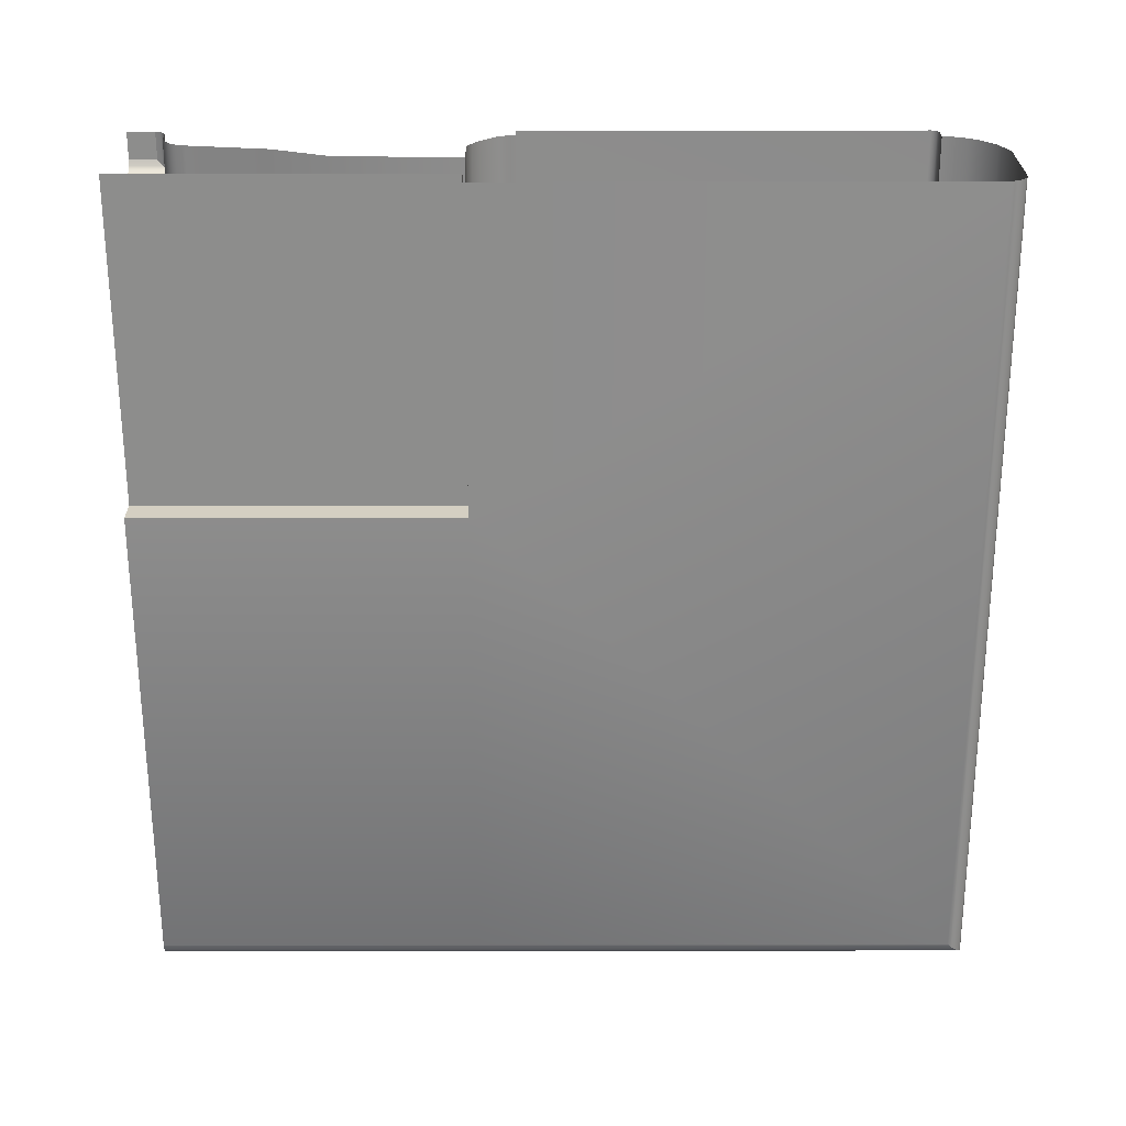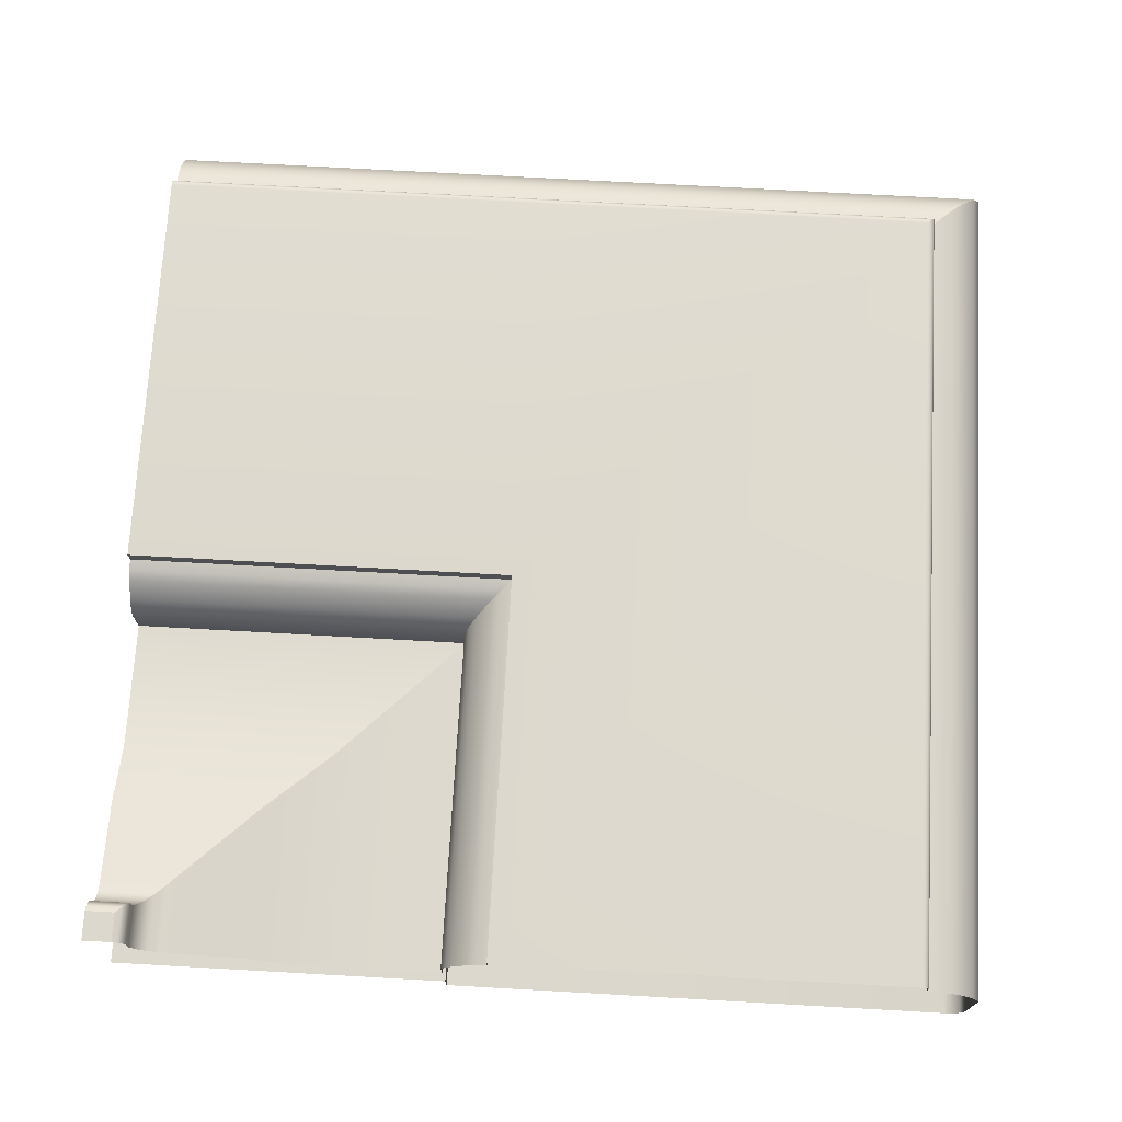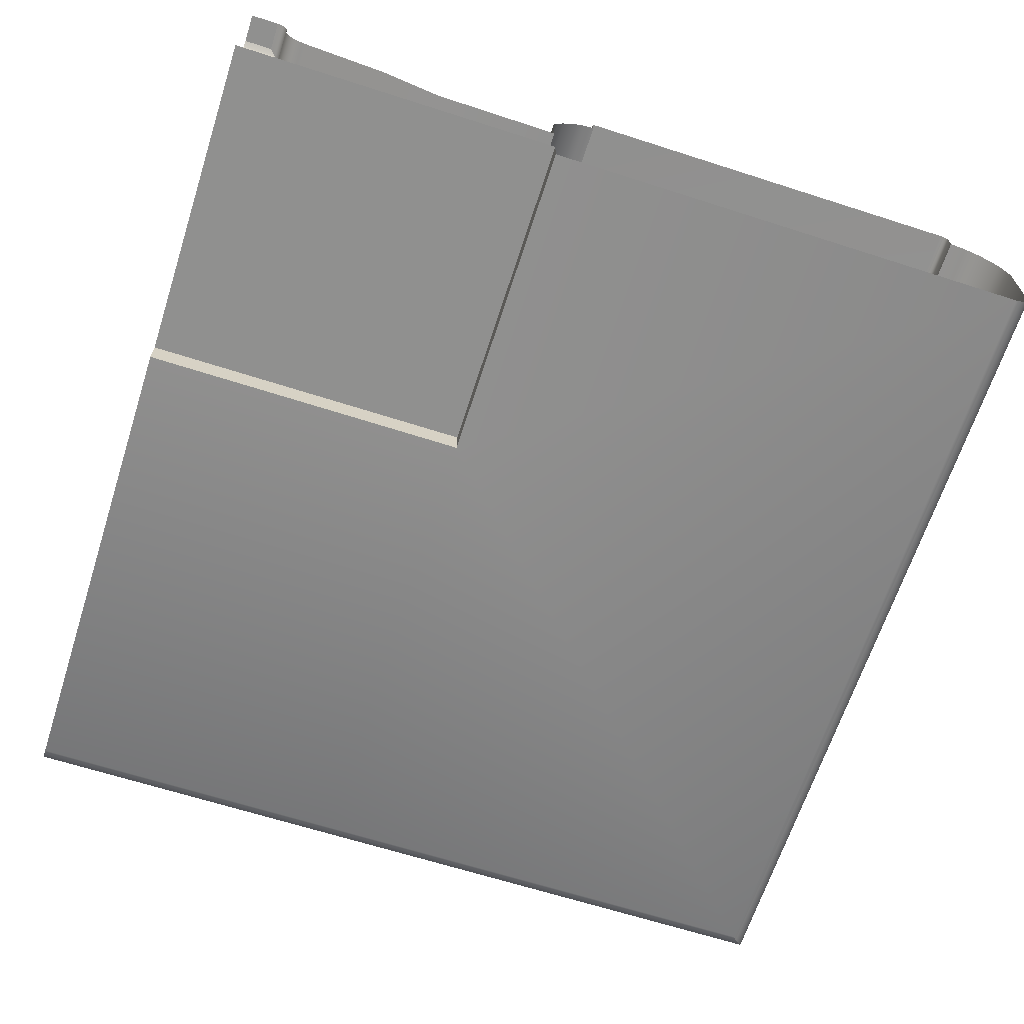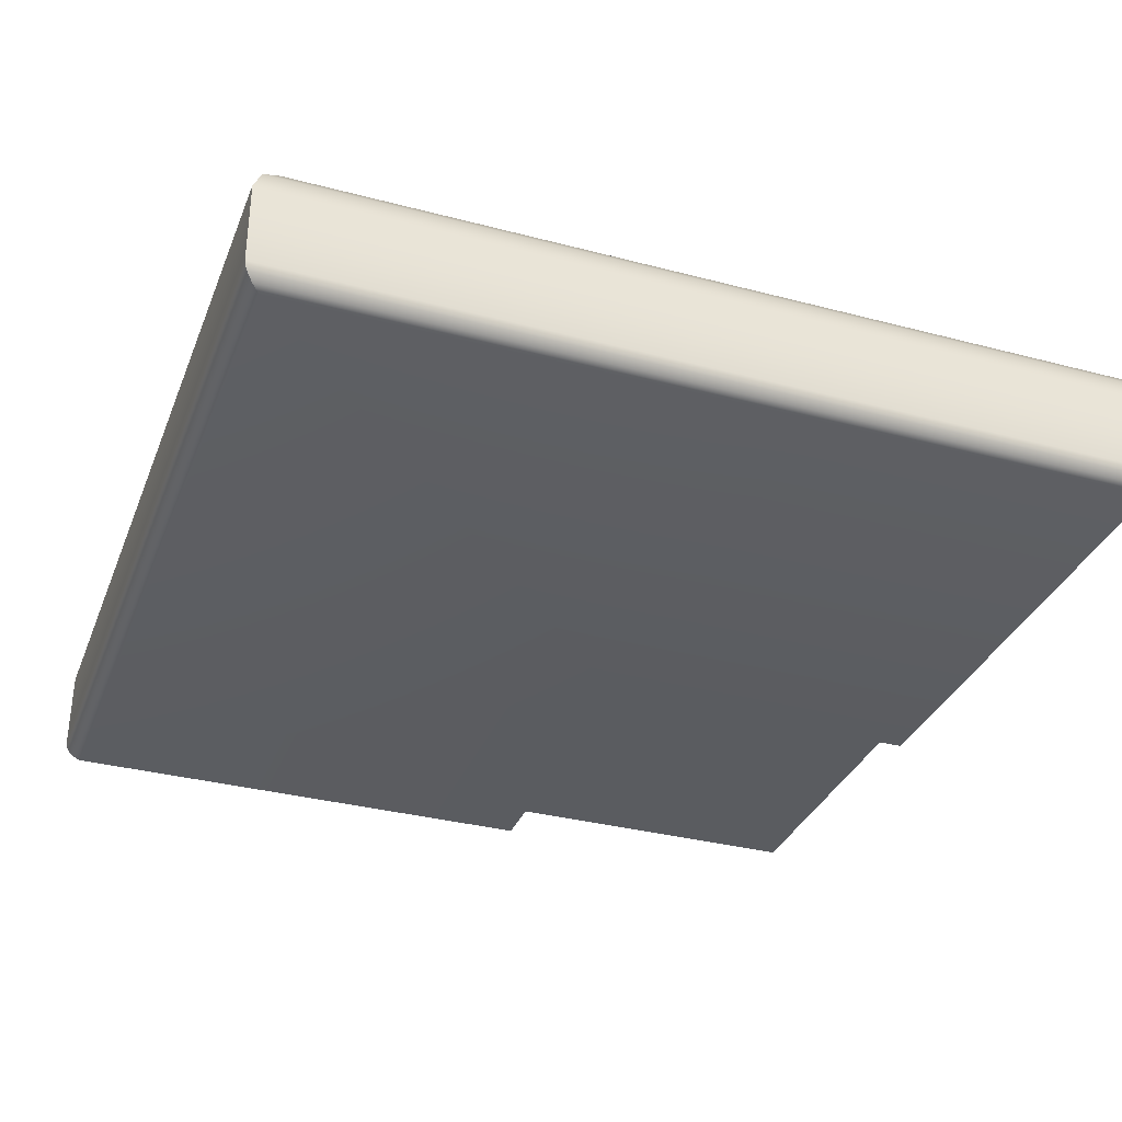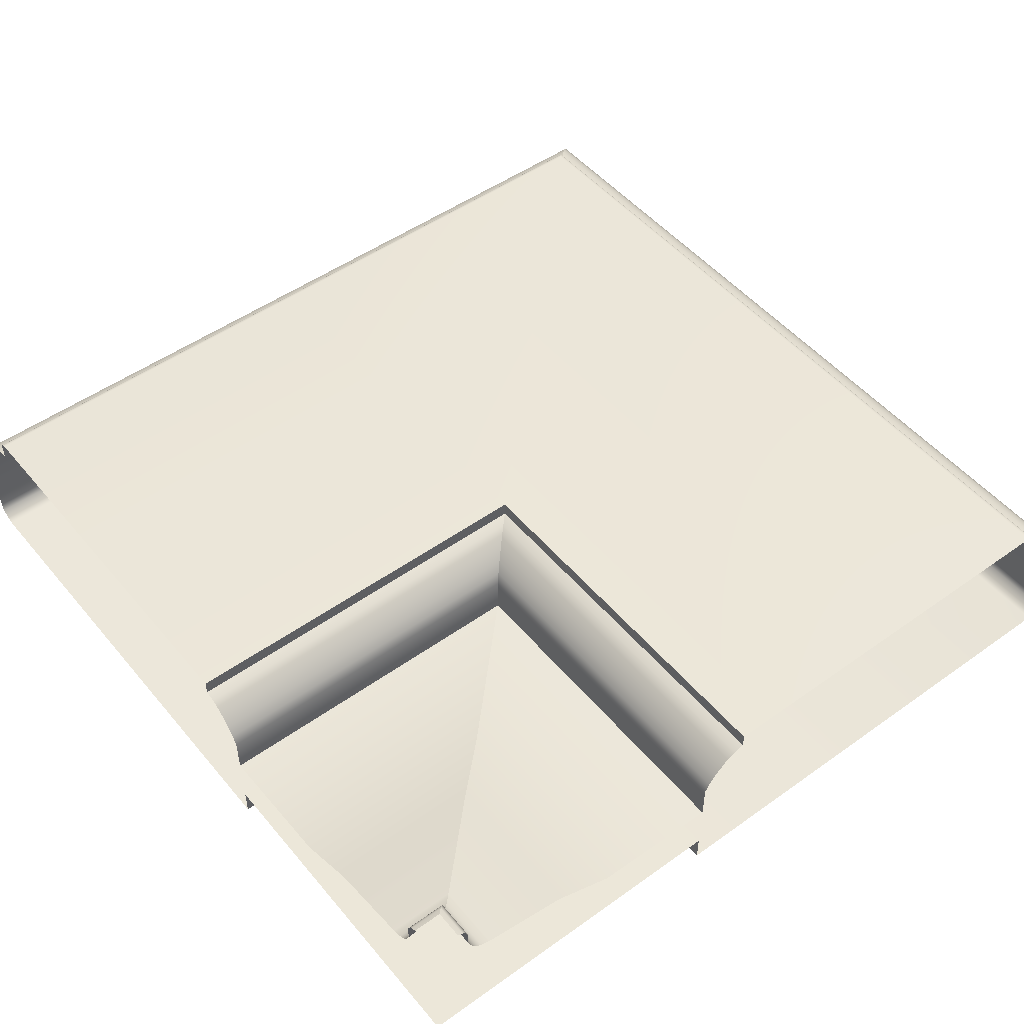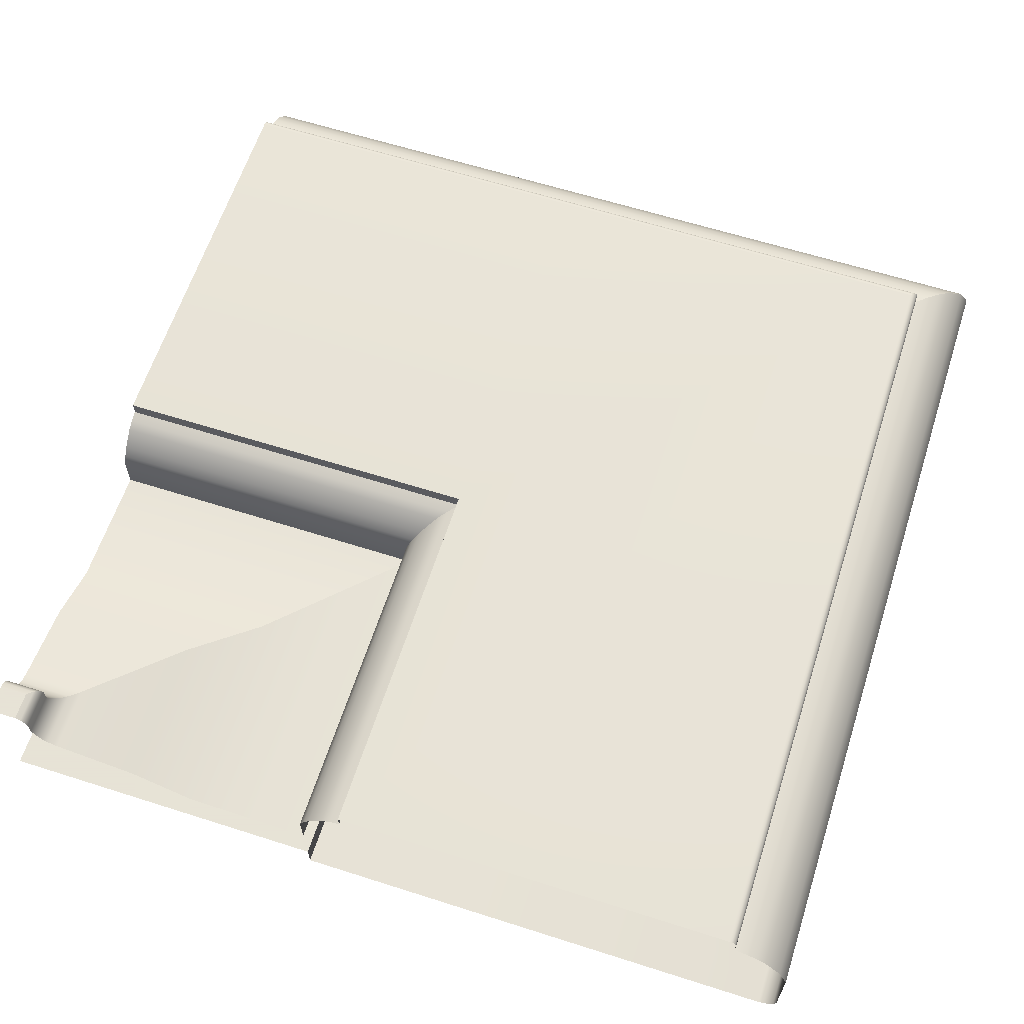
<metadata>
{"format":"obj","ext":"obj","renderer":"f3d","projection":"perspective","resolution":1024,"background":"white","views":[{"elev":-64.4,"azim":0.1,"up":"+Z"},{"elev":72.2,"azim":3.2,"up":"+Z"},{"elev":-65.5,"azim":-17.9,"up":"+Z"},{"elev":-33.8,"azim":160.2,"up":"+Z"},{"elev":49.8,"azim":-38.2,"up":"+Z"},{"elev":62.8,"azim":17.9,"up":"+Z"}]}
</metadata>
<code>
o RT_11_TR1/RT_11_TR/mesh45/mesh45-geometry#mesh45-geometry
v 0.5891 0.4023 0.4886
v 0.5897 0.4104 0.488
v 0.5891 0.4098 0.4886
v 0.5897 0.4023 0.488
v 0.5816 0.4104 0.488
v 0.5886 0.4023 0.4893
v 0.5904 0.4111 0.4876
v 0.5816 0.4098 0.4886
v 0.5816 0.411 0.4876
v 0.5886 0.4093 0.4893
v 0.5904 0.4023 0.4876
v 0.588 0.4023 0.4908
v 0.5919 0.4126 0.487
v 0.5816 0.4126 0.487
v 0.5816 0.4093 0.4893
v 0.588 0.4086 0.4908
v 0.5919 0.4023 0.487
v 0.588 0.4023 0.4934
v 0.6054 0.4261 0.4849
v 0.5816 0.4261 0.4849
v 0.5816 0.4086 0.4908
v 0.588 0.4086 0.4934
v 0.6054 0.4023 0.4849
v 0.5874 0.4023 0.4946
v 0.6153 0.436 0.4807
v 0.5816 0.436 0.4807
v 0.5816 0.4086 0.4934
v 0.5874 0.408 0.4946
v 0.6153 0.4023 0.4807
v 0.587 0.4023 0.4949
v 0.6356 0.4563 0.4802
v 0.5816 0.4563 0.4802
v 0.5816 0.408 0.4946
v 0.587 0.4076 0.4949
v 0.6356 0.4023 0.4802
v 0.5861 0.4023 0.4953
v 0.6356 0.4023 0.4863
v 0.5816 0.4563 0.4863
v 0.5816 0.4076 0.4949
v 0.5861 0.4068 0.4953
v 0.6356 0.4563 0.4863
v 0.5816 0.4068 0.4953
v 0.6364 0.4023 0.4878
v 0.5816 0.4571 0.4878
v 0.5816 0.4023 0.4953
v 0.6364 0.4571 0.4878
v 0.6374 0.4023 0.4893
v 0.5816 0.4581 0.4893
v 0.6374 0.4581 0.4893
v 0.6398 0.4605 0.4916
v 0.5816 0.4605 0.4916
v 0.6398 0.4023 0.4916
v 0.6414 0.462 0.4924
v 0.5816 0.462 0.4924
v 0.6414 0.4023 0.4924
v 0.643 0.4637 0.4929
v 0.5816 0.4637 0.4929
v 0.643 0.4023 0.4929
v 0.643 0.4023 0.4952
v 0.5816 0.4637 0.4952
v 0.643 0.4637 0.4952
v 0.7085 0.5292 0.4952
v 0.5816 0.5292 0.4952
v 0.7085 0.4023 0.4952
v 0.643 0.5292 0.4952
v 0.7089 0.5296 0.4952
v 0.6425 0.5296 0.4952
v 0.5816 0.5296 0.4952
v 0.7089 0.4023 0.4952
v 0.7092 0.5298 0.4951
v 0.5816 0.5298 0.4951
v 0.7092 0.4023 0.4951
v 0.6423 0.5298 0.4951
v 0.7094 0.5301 0.4948
v 0.5816 0.5301 0.4948
v 0.7094 0.4023 0.4948
v 0.642 0.5301 0.4948
v 0.7096 0.5302 0.4946
v 0.5816 0.5302 0.4946
v 0.7096 0.4023 0.4946
v 0.6419 0.5302 0.4946
v 0.7097 0.5304 0.4942
v 0.5816 0.5304 0.4942
v 0.7097 0.4023 0.4942
v 0.6418 0.5304 0.4942
v 0.7097 0.5304 0.4916
v 0.6418 0.5304 0.4916
v 0.5816 0.5304 0.4916
v 0.7097 0.4023 0.4916
v 0.7117 0.5324 0.4913
v 0.5816 0.5324 0.4913
v 0.7117 0.4023 0.4913
v 0.6398 0.5324 0.4913
v 0.7135 0.5342 0.4905
v 0.5816 0.5341 0.4905
v 0.7135 0.4023 0.4905
v 0.638 0.5342 0.4905
v 0.7151 0.5358 0.4895
v 0.5816 0.5358 0.4895
v 0.7151 0.4023 0.4895
v 0.6364 0.5358 0.4895
v 0.7177 0.5384 0.4865
v 0.5816 0.5383 0.4865
v 0.7177 0.4023 0.4865
v 0.6338 0.5384 0.4865
v 0.7191 0.5398 0.4829
v 0.5816 0.5398 0.4829
v 0.7191 0.4023 0.4829
v 0.6324 0.5398 0.4829
v 0.7191 0.5398 0.4696
v 0.6324 0.5398 0.4696
v 0.5816 0.5398 0.4696
v 0.7191 0.4023 0.4696
v 0.7189 0.5396 0.4689
v 0.6325 0.5396 0.4689
v 0.5816 0.5396 0.4689
v 0.7189 0.4023 0.4689
v 0.7187 0.5393 0.4683
v 0.6328 0.5393 0.4683
v 0.5816 0.5393 0.4683
v 0.7187 0.4023 0.4683
v 0.7177 0.5383 0.4673
v 0.6338 0.5383 0.4673
v 0.7177 0.4023 0.4673
v 0.5816 0.5383 0.4673
v 0.717 0.5377 0.467
v 0.6344 0.5377 0.467
v 0.717 0.4023 0.467
v 0.5816 0.5377 0.467
v 0.7163 0.537 0.4668
v 0.6356 0.537 0.4668
v 0.7163 0.4023 0.4668
v 0.5816 0.537 0.4668
v 0.6356 0.4563 0.4668
v 0.6356 0.4023 0.4668
v 0.5816 0.4563 0.4668
v 0.6356 0.4023 0.4714
v 0.5816 0.4563 0.4714
v 0.6356 0.4563 0.4714
v 0.5816 0.4023 0.4714
f 1 2 3
f 2 1 4
f 5 3 2
f 3 6 1
f 4 7 2
f 3 5 8
f 2 9 5
f 6 3 10
f 7 4 11
f 9 2 7
f 8 10 3
f 10 12 6
f 11 13 7
f 7 14 9
f 10 8 15
f 12 10 16
f 13 11 17
f 14 7 13
f 15 16 10
f 16 18 12
f 17 19 13
f 13 20 14
f 16 15 21
f 18 16 22
f 19 17 23
f 20 13 19
f 21 22 16
f 22 24 18
f 23 25 19
f 19 26 20
f 22 21 27
f 24 22 28
f 25 23 29
f 26 19 25
f 27 28 22
f 28 30 24
f 29 31 25
f 25 32 26
f 28 27 33
f 30 28 34
f 31 29 35
f 32 25 31
f 33 34 28
f 34 36 30
f 37 31 35
f 31 38 32
f 34 33 39
f 36 34 40
f 31 37 41
f 38 31 41
f 39 40 34
f 42 36 40
f 43 41 37
f 41 44 38
f 40 39 42
f 36 42 45
f 41 43 46
f 44 41 46
f 47 46 43
f 46 48 44
f 46 47 49
f 48 46 49
f 47 50 49
f 49 51 48
f 50 47 52
f 51 49 50
f 52 53 50
f 50 54 51
f 53 52 55
f 54 50 53
f 55 56 53
f 53 57 54
f 56 55 58
f 57 53 56
f 59 56 58
f 56 60 57
f 56 59 61
f 60 56 61
f 59 62 61
f 61 63 60
f 62 59 64
f 61 62 65
f 63 61 65
f 64 66 62
f 62 67 65
f 65 68 63
f 66 64 69
f 67 62 66
f 68 65 67
f 69 70 66
f 70 67 66
f 67 71 68
f 70 69 72
f 67 70 73
f 71 67 73
f 72 74 70
f 74 73 70
f 73 75 71
f 74 72 76
f 73 74 77
f 75 73 77
f 76 78 74
f 78 77 74
f 77 79 75
f 78 76 80
f 77 78 81
f 79 77 81
f 80 82 78
f 82 81 78
f 81 83 79
f 82 80 84
f 81 82 85
f 83 81 85
f 84 86 82
f 82 87 85
f 85 88 83
f 86 84 89
f 87 82 86
f 88 85 87
f 89 90 86
f 90 87 86
f 87 91 88
f 90 89 92
f 87 90 93
f 91 87 93
f 92 94 90
f 94 93 90
f 93 95 91
f 94 92 96
f 93 94 97
f 95 93 97
f 96 98 94
f 98 97 94
f 97 99 95
f 98 96 100
f 97 98 101
f 99 97 101
f 100 102 98
f 102 101 98
f 101 103 99
f 102 100 104
f 101 102 105
f 103 101 105
f 104 106 102
f 106 105 102
f 105 107 103
f 106 104 108
f 105 106 109
f 107 105 109
f 108 110 106
f 106 111 109
f 109 112 107
f 110 108 113
f 111 106 110
f 112 109 111
f 113 114 110
f 110 115 111
f 111 116 112
f 114 113 117
f 115 110 114
f 116 111 115
f 117 118 114
f 114 119 115
f 115 120 116
f 118 117 121
f 119 114 118
f 120 115 119
f 121 122 118
f 118 123 119
f 123 120 119
f 122 121 124
f 123 118 122
f 120 123 125
f 124 126 122
f 126 123 122
f 127 125 123
f 126 124 128
f 123 126 127
f 125 127 129
f 128 130 126
f 130 127 126
f 131 129 127
f 130 128 132
f 127 130 131
f 129 131 133
f 132 134 130
f 130 134 131
f 134 133 131
f 134 132 135
f 133 134 136
f 137 134 135
f 134 138 136
f 134 137 139
f 138 134 139
f 137 138 139
f 138 137 140
f 3 2 1
f 4 1 2
f 2 3 5
f 1 6 3
f 2 7 4
f 8 5 3
f 5 9 2
f 10 3 6
f 11 4 7
f 7 2 9
f 3 10 8
f 6 12 10
f 7 13 11
f 9 14 7
f 15 8 10
f 16 10 12
f 17 11 13
f 13 7 14
f 10 16 15
f 12 18 16
f 13 19 17
f 14 20 13
f 21 15 16
f 22 16 18
f 23 17 19
f 19 13 20
f 16 22 21
f 18 24 22
f 19 25 23
f 20 26 19
f 27 21 22
f 28 22 24
f 29 23 25
f 25 19 26
f 22 28 27
f 24 30 28
f 25 31 29
f 26 32 25
f 33 27 28
f 34 28 30
f 35 29 31
f 31 25 32
f 28 34 33
f 30 36 34
f 35 31 37
f 32 38 31
f 39 33 34
f 40 34 36
f 41 37 31
f 41 31 38
f 34 40 39
f 40 36 42
f 37 41 43
f 38 44 41
f 42 39 40
f 45 42 36
f 46 43 41
f 46 41 44
f 43 46 47
f 44 48 46
f 49 47 46
f 49 46 48
f 49 50 47
f 48 51 49
f 52 47 50
f 50 49 51
f 50 53 52
f 51 54 50
f 55 52 53
f 53 50 54
f 53 56 55
f 54 57 53
f 58 55 56
f 56 53 57
f 58 56 59
f 57 60 56
f 61 59 56
f 61 56 60
f 61 62 59
f 60 63 61
f 64 59 62
f 65 62 61
f 65 61 63
f 62 66 64
f 65 67 62
f 63 68 65
f 69 64 66
f 66 62 67
f 67 65 68
f 66 70 69
f 66 67 70
f 68 71 67
f 72 69 70
f 73 70 67
f 73 67 71
f 70 74 72
f 70 73 74
f 71 75 73
f 76 72 74
f 77 74 73
f 77 73 75
f 74 78 76
f 74 77 78
f 75 79 77
f 80 76 78
f 81 78 77
f 81 77 79
f 78 82 80
f 78 81 82
f 79 83 81
f 84 80 82
f 85 82 81
f 85 81 83
f 82 86 84
f 85 87 82
f 83 88 85
f 89 84 86
f 86 82 87
f 87 85 88
f 86 90 89
f 86 87 90
f 88 91 87
f 92 89 90
f 93 90 87
f 93 87 91
f 90 94 92
f 90 93 94
f 91 95 93
f 96 92 94
f 97 94 93
f 97 93 95
f 94 98 96
f 94 97 98
f 95 99 97
f 100 96 98
f 101 98 97
f 101 97 99
f 98 102 100
f 98 101 102
f 99 103 101
f 104 100 102
f 105 102 101
f 105 101 103
f 102 106 104
f 102 105 106
f 103 107 105
f 108 104 106
f 109 106 105
f 109 105 107
f 106 110 108
f 109 111 106
f 107 112 109
f 113 108 110
f 110 106 111
f 111 109 112
f 110 114 113
f 111 115 110
f 112 116 111
f 117 113 114
f 114 110 115
f 115 111 116
f 114 118 117
f 115 119 114
f 116 120 115
f 121 117 118
f 118 114 119
f 119 115 120
f 118 122 121
f 119 123 118
f 119 120 123
f 124 121 122
f 122 118 123
f 125 123 120
f 122 126 124
f 122 123 126
f 123 125 127
f 128 124 126
f 127 126 123
f 129 127 125
f 126 130 128
f 126 127 130
f 127 129 131
f 132 128 130
f 131 130 127
f 133 131 129
f 130 134 132
f 131 134 130
f 131 133 134
f 135 132 134
f 136 134 133
f 135 134 137
f 136 138 134
f 139 137 134
f 139 134 138
f 139 138 137
f 140 137 138

</code>
